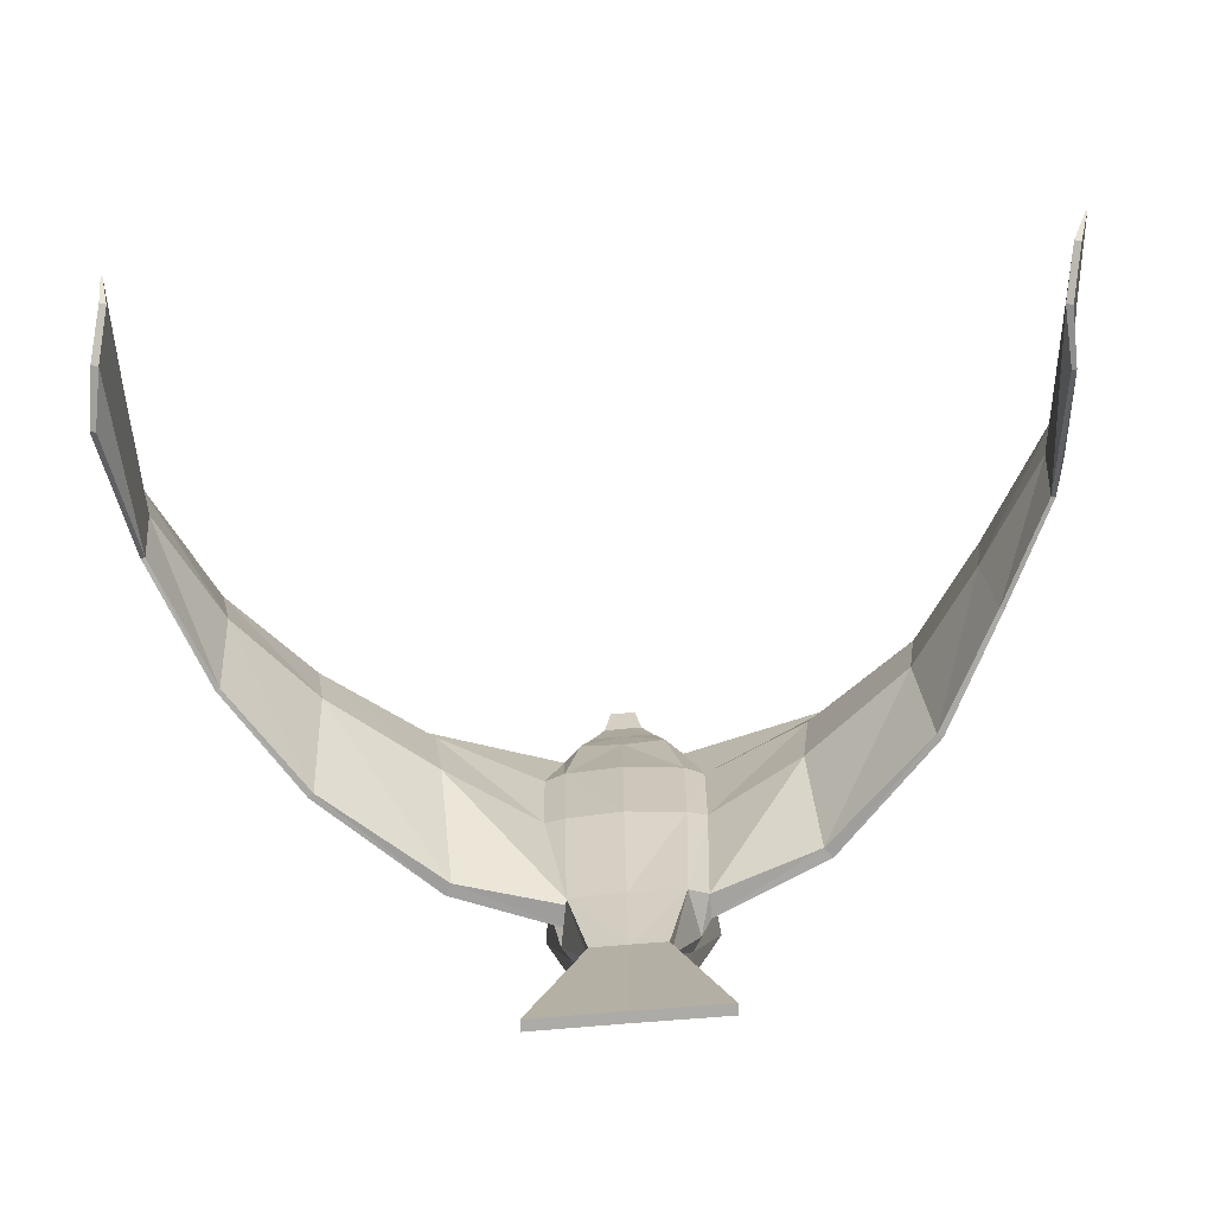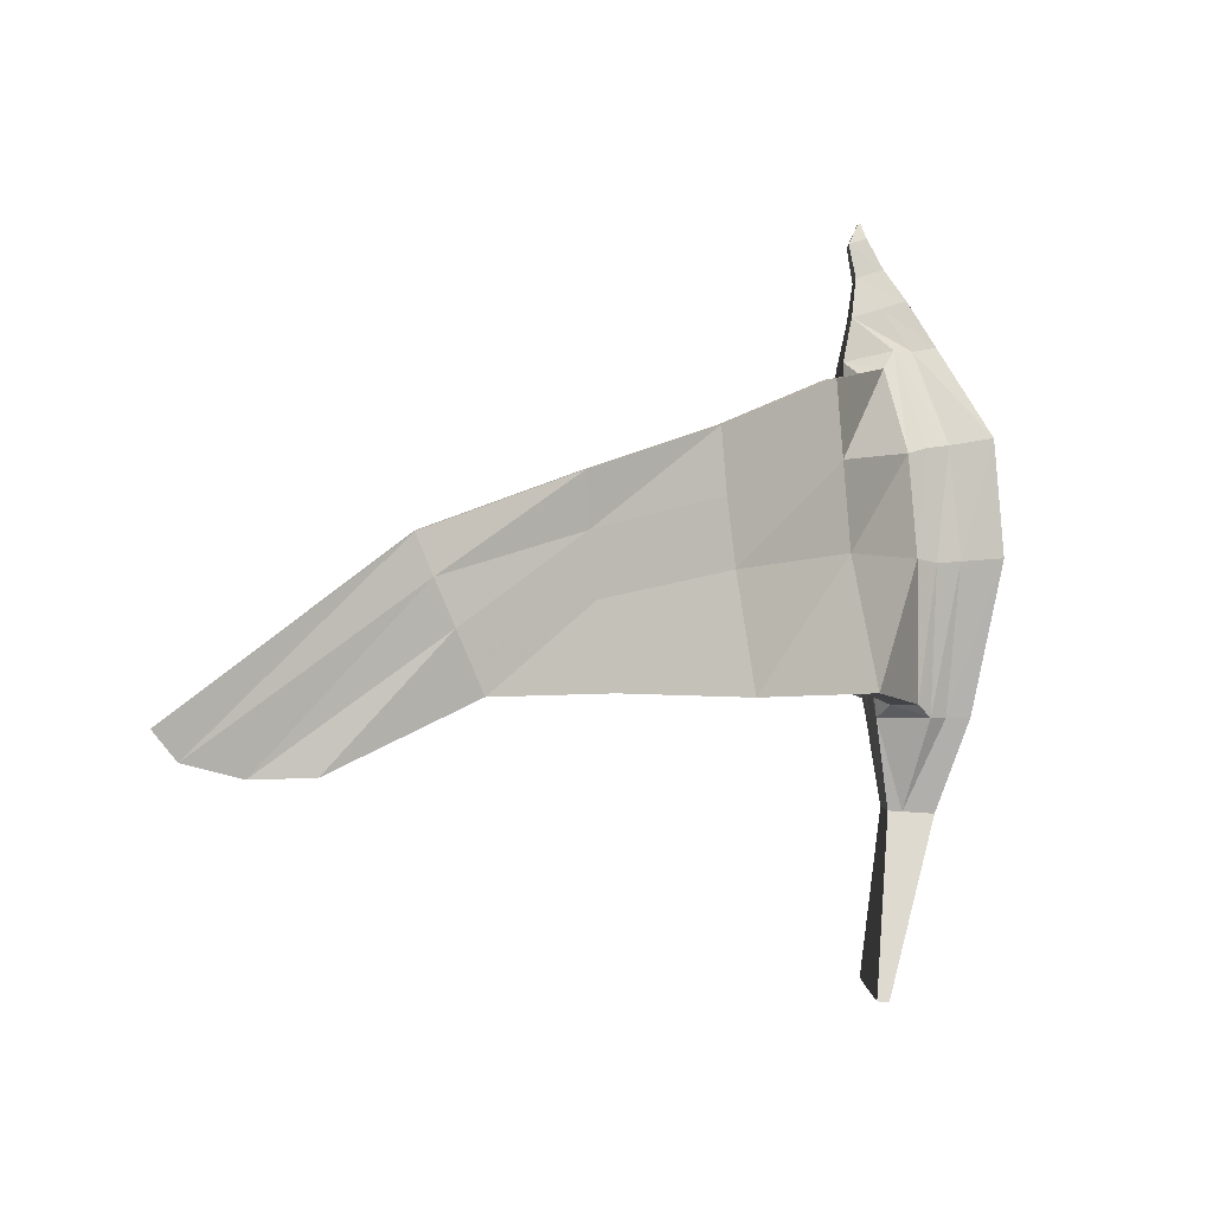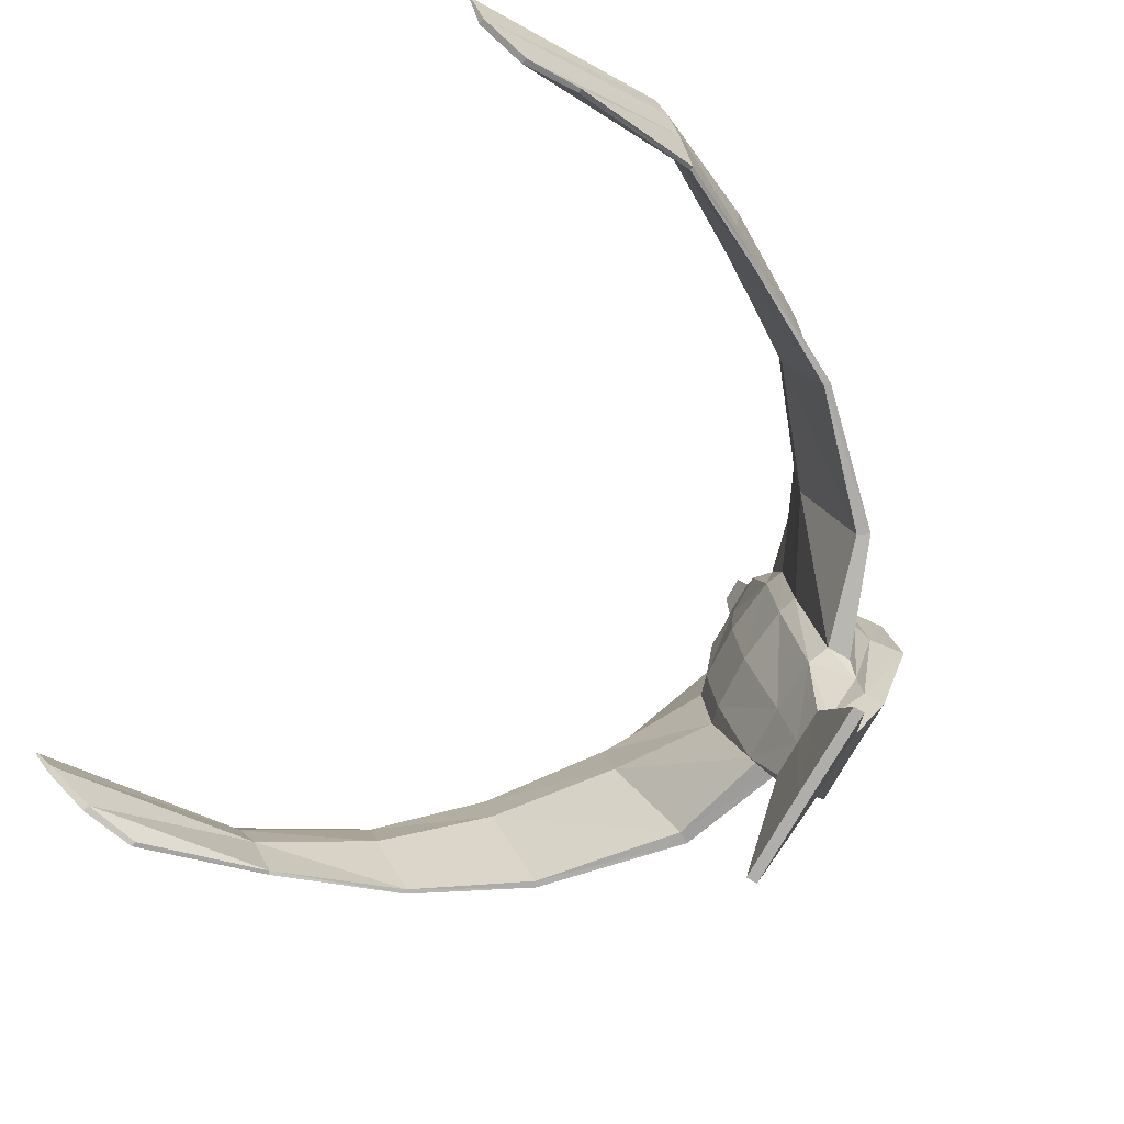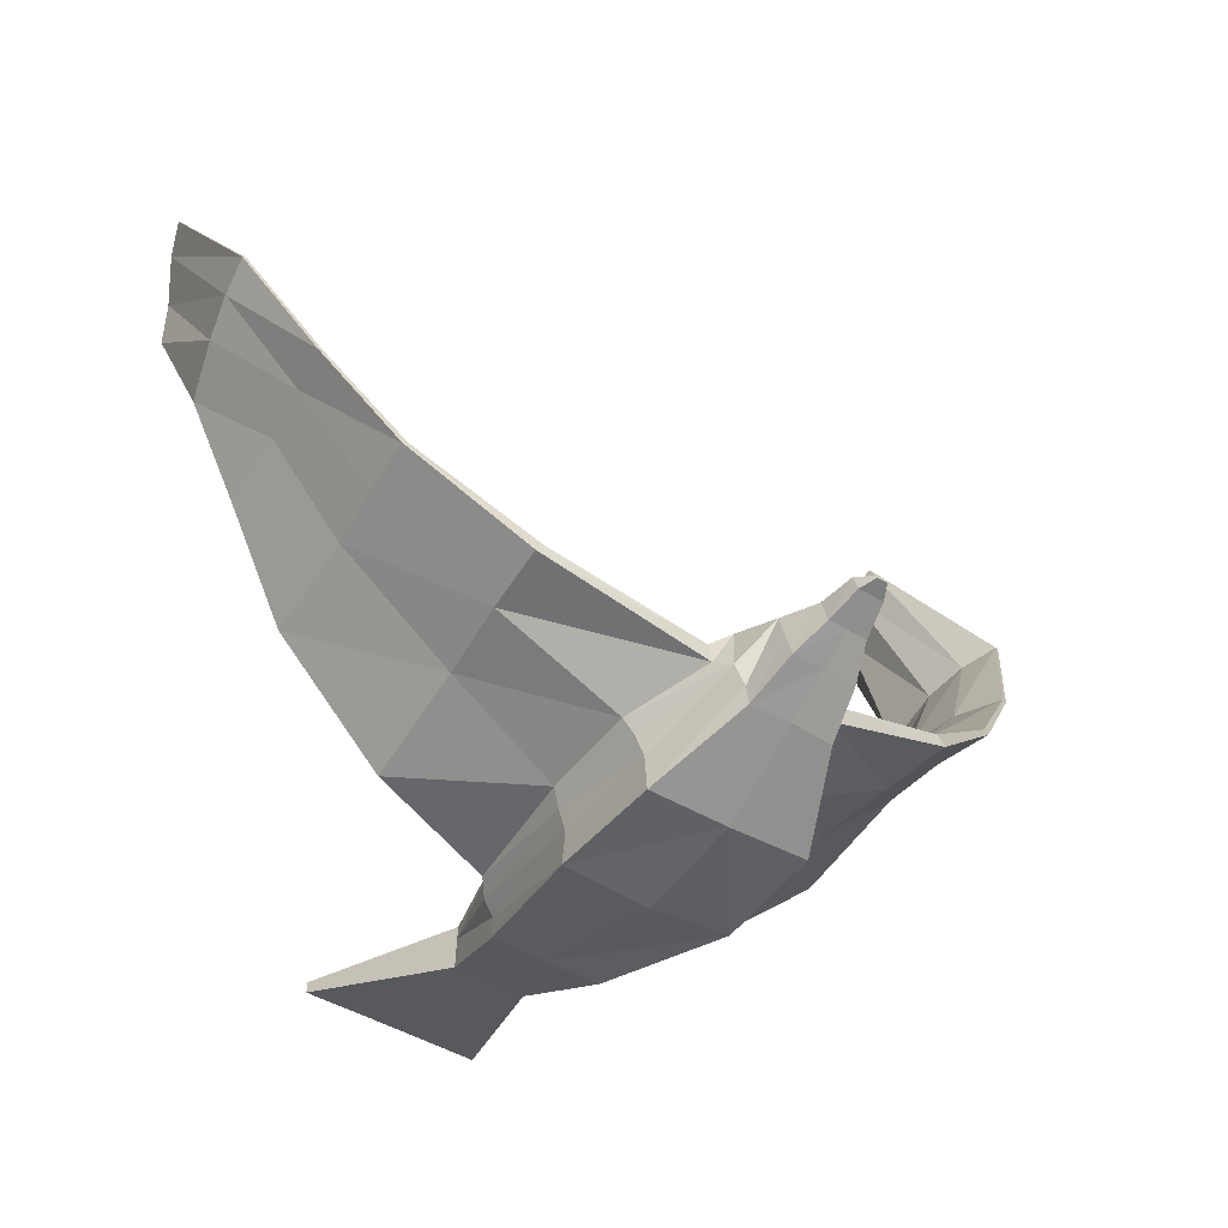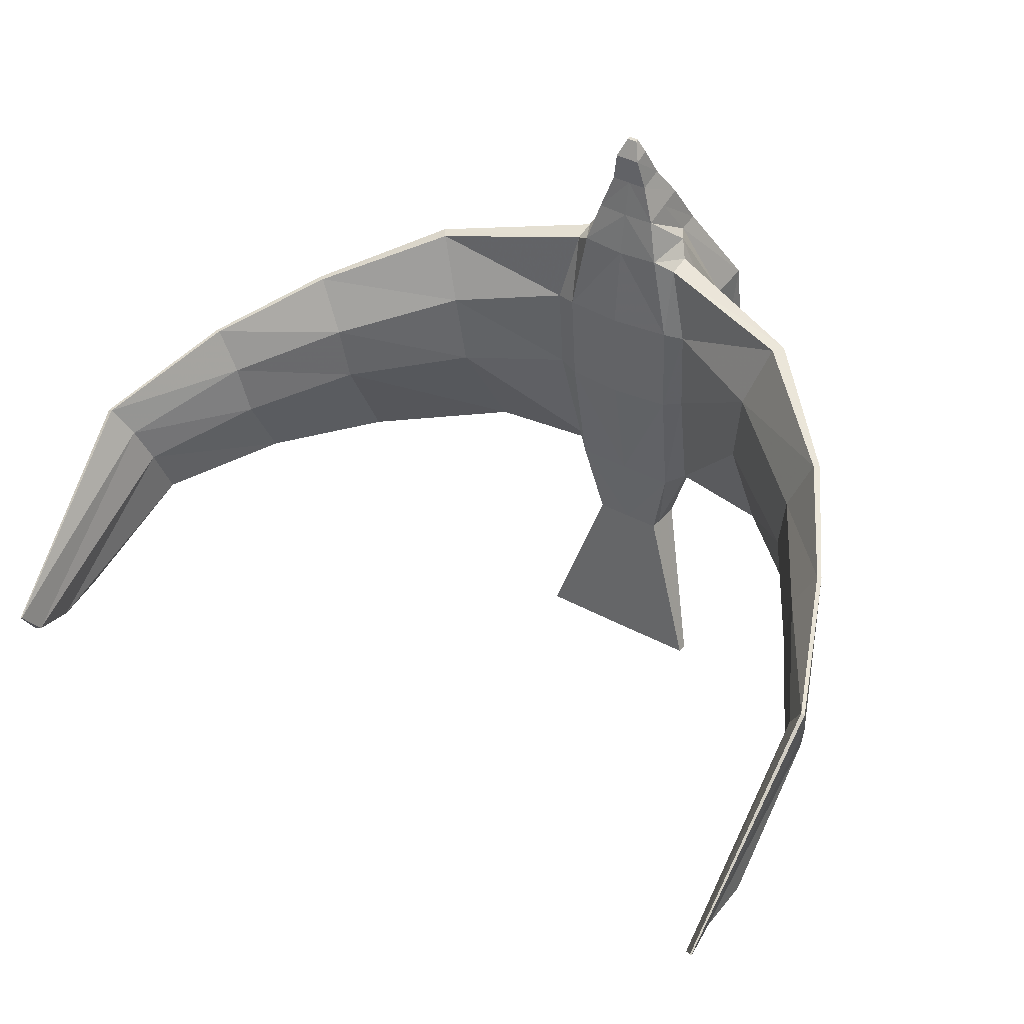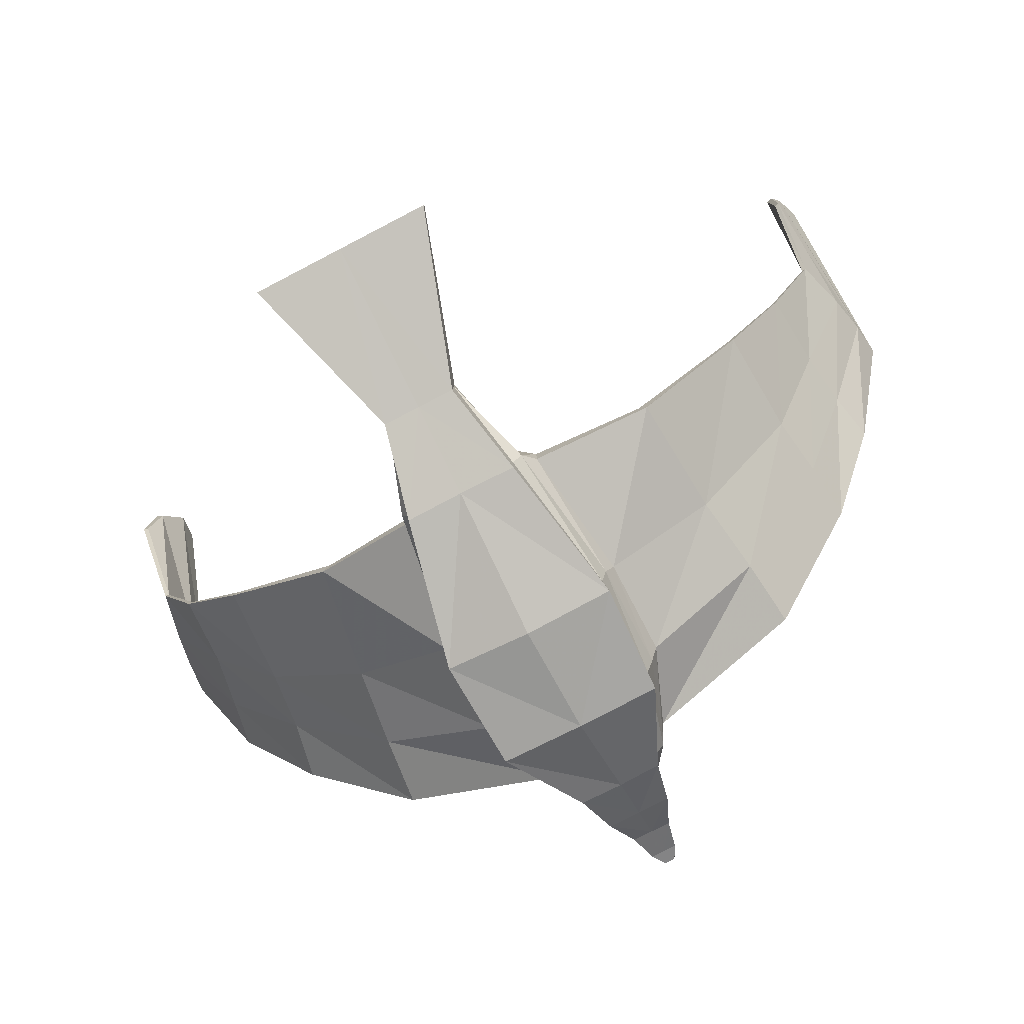
<metadata>
{"format":"obj","ext":"obj","renderer":"f3d","projection":"perspective","resolution":1024,"background":"white","views":[{"elev":-72.6,"azim":-175.2,"up":"+Z"},{"elev":-0.9,"azim":-89.7,"up":"+Z"},{"elev":-76.3,"azim":-119.9,"up":"+Z"},{"elev":-43.6,"azim":-36.0,"up":"+Y"},{"elev":40.2,"azim":-146.2,"up":"+Z"},{"elev":-77.8,"azim":-152.5,"up":"+Y"}]}
</metadata>
<code>
v -0.6726 -0.7063 1.074
v -0.5202 0.4386 0.9312
v -0.5147 0.3804 0.05946
v -0.7188 -0.7763 0.1484
v -0.4759 0.1836 -1.078
v -0.4785 -0.5468 -1.076
v -0.3093 0.07935 -1.807
v -0.3094 -0.2856 -1.829
v -0.3554 -0.2988 1.804
v -0.3687 0.4264 1.69
v -0.7766 0.2081 -3.234
v -0.7766 0.1141 -3.24
v -0.165 0.09456 2.443
v -0.1632 0.3107 2.372
v -0.2724 -0.07514 2.18
v -0.2711 0.3518 2.051
v -0.1063 0.22 2.697
v -0.1096 0.3609 2.651
v -0.04239 0.2618 2.821
v -0.0451 0.2877 2.813
v 0.01647 -0.7058 1.078
v -0.001876 0.4921 0.9245
v -0.000836 0.4317 0.05174
v 0.02738 -0.8192 0.1516
v 0.001639 0.1971 -1.07
v 0.001771 -0.5416 -1.08
v 0.001643 0.08093 -1.807
v 0.001642 -0.2819 -1.831
v 0.001132 -0.2927 1.817
v 0.002271 0.4241 1.658
v 0.001643 0.2111 -3.234
v 0.001643 0.1171 -3.24
v 0.001408 0.09439 2.443
v 0.002115 0.3113 2.372
v 0.001084 -0.06905 2.182
v 0.002432 0.3595 2.046
v 0.001628 0.2197 2.697
v 0.002087 0.3607 2.651
v 0.001678 0.2617 2.821
v 0.001762 0.2876 2.813
v -0.4473 0.0386 1.772
v -0.7176 -0.1865 0.9959
v -0.7278 -0.2602 0.1117
v -0.5538 -0.2299 -1.079
v -0.7913 -0.1044 0.1426
v -0.6455 -0.1245 -0.9735
v -0.6437 0.08718 -0.9759
v -0.6829 0.3187 0.1081
v -0.6878 0.3752 0.9132
v -0.5213 0.3214 1.585
v -0.5234 0.1259 1.626
v -0.787 -0.03558 0.9503
v -0.3547 -0.1131 1.772
v -0.6522 -0.3635 1.02
v -0.6786 -0.4497 0.1261
v -0.4771 -0.3563 -1.078
v -0.3093 -0.1899 -1.824
v -0.2718 0.1216 2.119
v -0.3093 -0.03186 -1.814
v -1.701 0.4784 0.1543
v -1.637 0.2643 -0.8713
v -1.57 0.3605 -0.8758
v -1.506 0.7597 0.1385
v -1.584 0.8043 0.8201
v -1.786 0.6831 1.414
v -1.854 0.5931 1.418
v -1.795 0.5407 0.8323
v -2.601 1.357 0.01015
v -2.552 1.212 -0.8877
v -2.503 1.243 -0.8859
v -2.404 1.498 0.01121
v -2.477 1.542 0.5271
v -2.676 1.49 1.015
v -2.722 1.462 1.013
v -2.673 1.421 0.5218
v -3.119 2.322 -0.2117
v -3.069 2.195 -0.8503
v -3.031 2.207 -0.8464
v -2.96 2.367 -0.1966
v -3.033 2.423 0.2739
v -3.235 2.407 0.6717
v -3.27 2.395 0.6684
v -3.183 2.379 0.2597
v -3.635 3.254 -0.4103
v -3.494 3.067 -0.8688
v -3.459 3.071 -0.8621
v -3.491 3.28 -0.3875
v -3.578 3.412 -0.04452
v -3.724 3.521 0.2352
v -3.756 3.518 0.2289
v -3.714 3.397 -0.07147
v -3.595 4.649 -1.416
v -3.606 4.167 -1.403
v -3.567 4.167 -1.392
v -3.541 4.656 -1.399
v -3.634 5.093 -1.285
v -3.755 5.256 -1.073
v -3.768 5.254 -1.077
v -3.687 5.086 -1.301
v -0.7766 0.1639 -3.237
v 0.001643 0.1735 -3.236
v -0.7766 0.1331 -3.239
v 0.001643 0.1472 -3.238
v 0.7123 -0.6671 1.077
v 0.4945 0.4682 0.9324
v 0.487 0.4066 0.05951
v 0.7464 -0.7281 0.142
v 0.4789 0.1842 -1.079
v 0.482 -0.5449 -1.076
v 0.3126 0.07929 -1.807
v 0.3126 -0.2857 -1.829
v 0.3591 -0.3071 1.806
v 0.3731 0.4269 1.69
v 0.7798 0.2081 -3.234
v 0.7798 0.1141 -3.24
v 0.1678 0.09358 2.443
v 0.1685 0.3097 2.372
v 0.2747 -0.07626 2.181
v 0.2759 0.3508 2.052
v 0.1131 0.2194 2.697
v 0.1136 0.3602 2.651
v 0.04575 0.2616 2.821
v 0.04583 0.2875 2.813
v 0.451 0.038 1.772
v 0.7293 -0.1419 0.9903
v 0.7353 -0.2149 0.1064
v 0.557 -0.2287 -1.079
v 0.7902 -0.05348 0.1376
v 0.4371 -0.1348 -0.9945
v 0.4368 0.07769 -0.9954
v 0.6619 0.3615 0.1061
v 0.6706 0.4194 0.914
v 0.5253 0.3239 1.585
v 0.5275 0.127 1.626
v 0.7892 0.01558 0.9452
v 0.3578 -0.1139 1.772
v 0.6819 -0.3253 1.013
v 0.6993 -0.4058 0.1201
v 0.4804 -0.3553 -1.079
v 0.3126 -0.1899 -1.824
v 0.2753 0.1206 2.119
v 0.3126 -0.03193 -1.814
v 1.658 0.6071 0.1458
v 1.444 0.2091 -0.887
v 1.384 0.3092 -0.8917
v 1.461 0.8901 0.1318
v 1.543 0.9298 0.8137
v 1.75 0.7919 1.407
v 1.822 0.7034 1.411
v 1.755 0.6676 0.8235
v 2.545 1.491 0.00604
v 2.426 1.127 -0.9026
v 2.379 1.162 -0.9012
v 2.347 1.63 0.01005
v 2.419 1.677 0.5249
v 2.655 1.587 1.012
v 2.7 1.558 1.01
v 2.606 1.549 0.5203
v 3.144 2.385 -0.2083
v 3.045 2.056 -0.8658
v 3.008 2.071 -0.8622
v 2.986 2.422 -0.1889
v 3.08 2.469 0.2794
v 3.264 2.467 0.674
v 3.298 2.454 0.6708
v 3.225 2.426 0.2631
v 3.61 3.35 -0.3996
v 3.48 3.163 -0.8624
v 3.445 3.166 -0.855
v 3.462 3.369 -0.3735
v 3.553 3.497 -0.03022
v 3.704 3.606 0.2481
v 3.736 3.604 0.2411
v 3.689 3.49 -0.05983
v 3.542 4.796 -1.395
v 3.616 4.303 -1.404
v 3.572 4.294 -1.39
v 3.487 4.778 -1.378
v 3.402 5.197 -1.207
v 3.449 5.365 -0.9714
v 3.461 5.37 -0.9751
v 3.453 5.215 -1.222
v 0.7798 0.1639 -3.237
v 0.7798 0.1331 -3.239
g a2_Mesh
f 92 95 94 93
f 4 6 26 24
f 5 7 59 44
f 6 8 28 26
f 2 10 30 22
f 7 11 100 59
f 8 12 32 28
f 9 15 58 53
f 10 16 36 30
f 15 13 14 58
f 16 14 34 36
f 13 17 18 14
f 14 18 38 34
f 17 19 20 18
f 18 20 40 38
f 40 20 19 39
f 23 3 2 22
f 101 100 11 31
f 21 1 4 24
f 25 5 3 23
f 27 7 5 25
f 29 9 1 21
f 31 11 7 27
f 35 15 9 29
f 33 13 15 35
f 37 17 13 33
f 39 19 17 37
f 54 53 41 42
f 54 42 43 55
f 44 56 55 43
f 43 45 46 44
f 44 46 47 5
f 5 47 48 3
f 3 48 49 2
f 2 49 50 10
f 10 50 51 41
f 41 51 52 42
f 42 52 45 43
f 1 9 53 54
f 1 54 55 4
f 56 6 4 55
f 57 8 6 56
f 16 41 53 58
f 59 57 56 44
f 45 60 61 46
f 46 61 62 47
f 47 62 63 48
f 48 63 64 49
f 49 64 65 50
f 50 65 66 51
f 51 66 67 52
f 52 67 60 45
f 60 68 69 61
f 61 69 70 62
f 62 70 71 63
f 63 71 72 64
f 64 72 73 65
f 65 73 74 66
f 66 74 75 67
f 67 75 68 60
f 68 76 77 69
f 69 77 78 70
f 70 78 79 71
f 71 79 80 72
f 72 80 81 73
f 73 81 82 74
f 74 82 83 75
f 75 83 76 68
f 76 84 85 77
f 77 85 86 78
f 78 86 87 79
f 79 87 88 80
f 80 88 89 81
f 81 89 90 82
f 82 90 91 83
f 83 91 84 76
f 84 92 93 85
f 85 93 94 86
f 86 94 95 87
f 87 95 96 88
f 88 96 97 89
f 89 97 98 90
f 90 98 99 91
f 91 99 92 84
f 99 98 97 96
f 92 99 96 95
f 14 16 58
f 16 10 41
f 100 102 57 59
f 103 102 100 101
f 102 12 8 57
f 32 12 102 103
f 175 176 177 178
f 107 24 26 109
f 108 127 142 110
f 109 26 28 111
f 105 22 30 113
f 110 142 183 114
f 111 28 32 115
f 112 136 141 118
f 113 30 36 119
f 118 141 117 116
f 119 36 34 117
f 116 117 121 120
f 117 34 38 121
f 120 121 123 122
f 121 38 40 123
f 40 39 122 123
f 23 22 105 106
f 101 31 114 183
f 21 24 107 104
f 25 23 106 108
f 27 25 108 110
f 29 21 104 112
f 31 27 110 114
f 35 29 112 118
f 33 35 118 116
f 37 33 116 120
f 39 37 120 122
f 137 125 124 136
f 137 138 126 125
f 127 126 138 139
f 126 127 129 128
f 127 108 130 129
f 108 106 131 130
f 106 105 132 131
f 105 113 133 132
f 113 124 134 133
f 124 125 135 134
f 125 126 128 135
f 104 137 136 112
f 104 107 138 137
f 139 138 107 109
f 140 139 109 111
f 119 141 136 124
f 142 127 139 140
f 128 129 144 143
f 129 130 145 144
f 130 131 146 145
f 131 132 147 146
f 132 133 148 147
f 133 134 149 148
f 134 135 150 149
f 135 128 143 150
f 143 144 152 151
f 144 145 153 152
f 145 146 154 153
f 146 147 155 154
f 147 148 156 155
f 148 149 157 156
f 149 150 158 157
f 150 143 151 158
f 151 152 160 159
f 152 153 161 160
f 153 154 162 161
f 154 155 163 162
f 155 156 164 163
f 156 157 165 164
f 157 158 166 165
f 158 151 159 166
f 159 160 168 167
f 160 161 169 168
f 161 162 170 169
f 162 163 171 170
f 163 164 172 171
f 164 165 173 172
f 165 166 174 173
f 166 159 167 174
f 167 168 176 175
f 168 169 177 176
f 169 170 178 177
f 170 171 179 178
f 171 172 180 179
f 172 173 181 180
f 173 174 182 181
f 174 167 175 182
f 182 179 180 181
f 175 178 179 182
f 117 141 119
f 119 124 113
f 183 142 140 184
f 103 101 183 184
f 184 140 111 115
f 32 103 184 115

</code>
